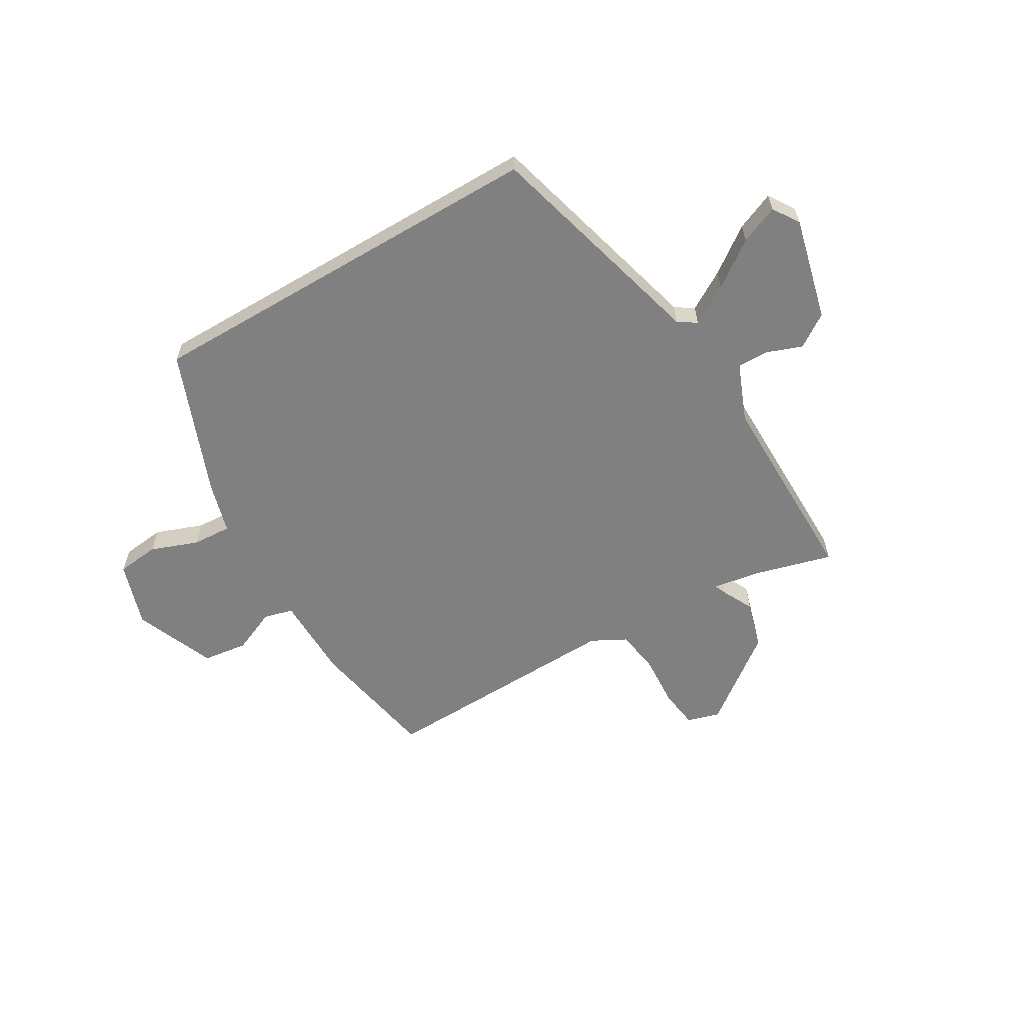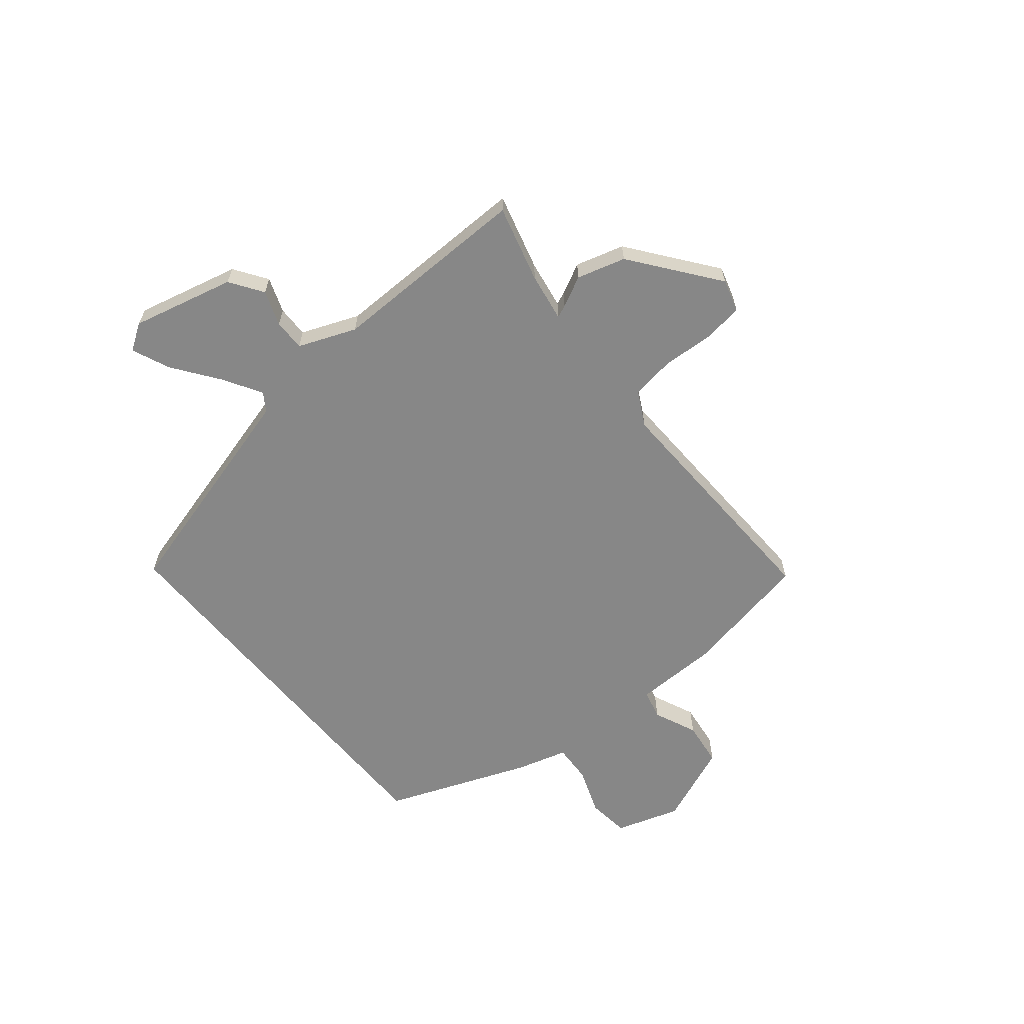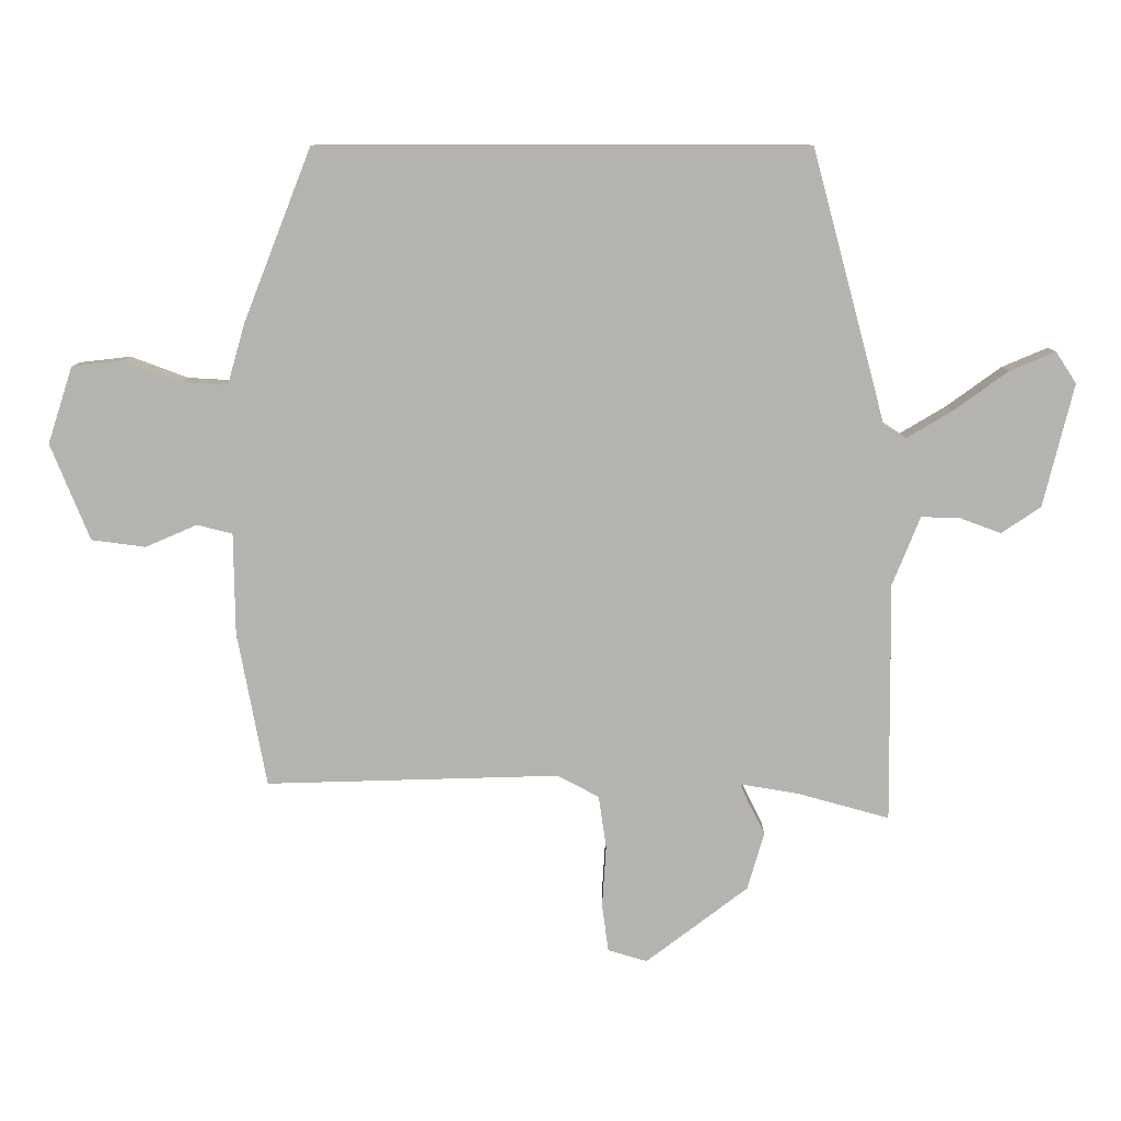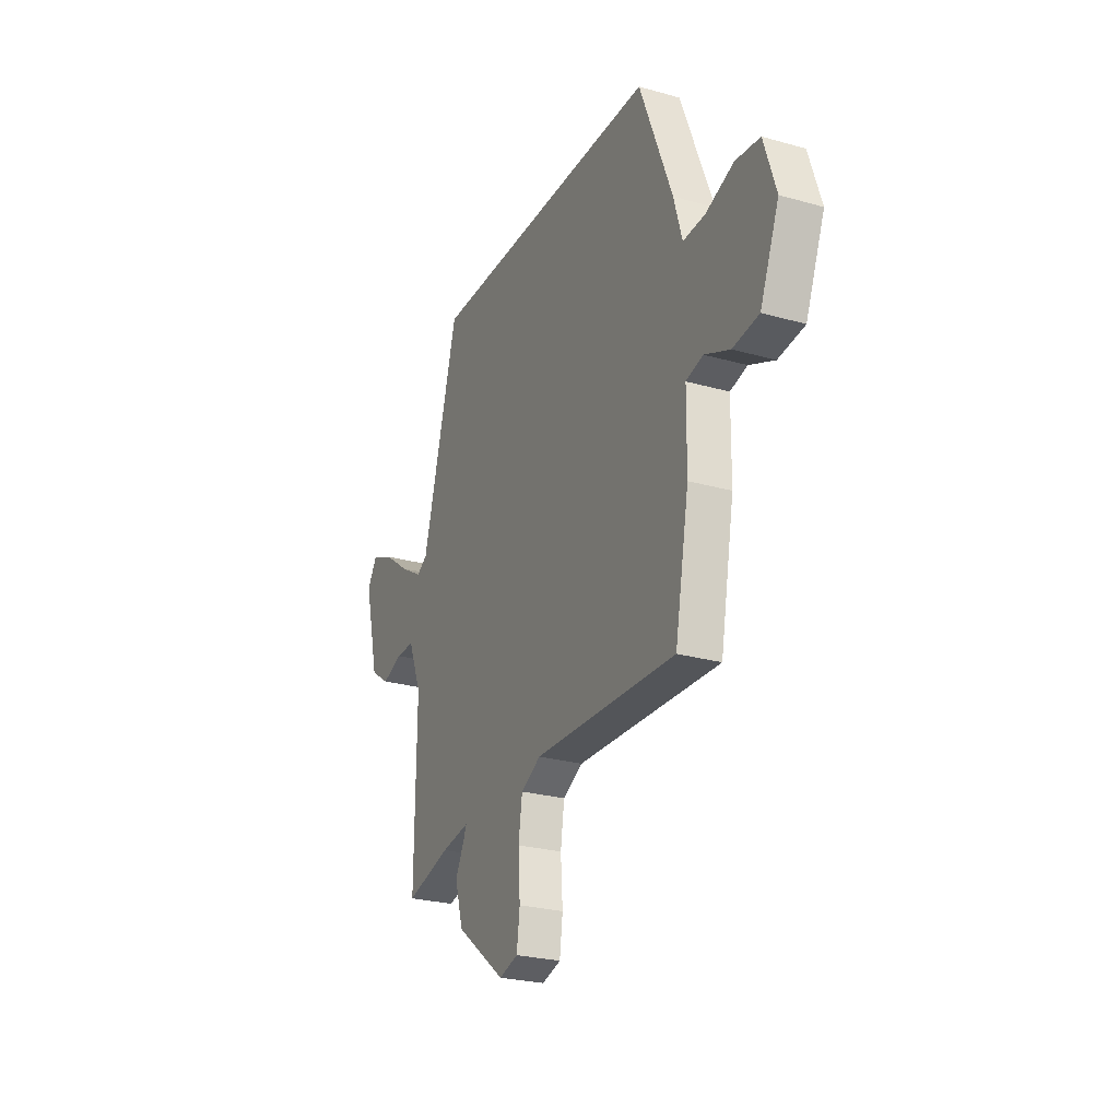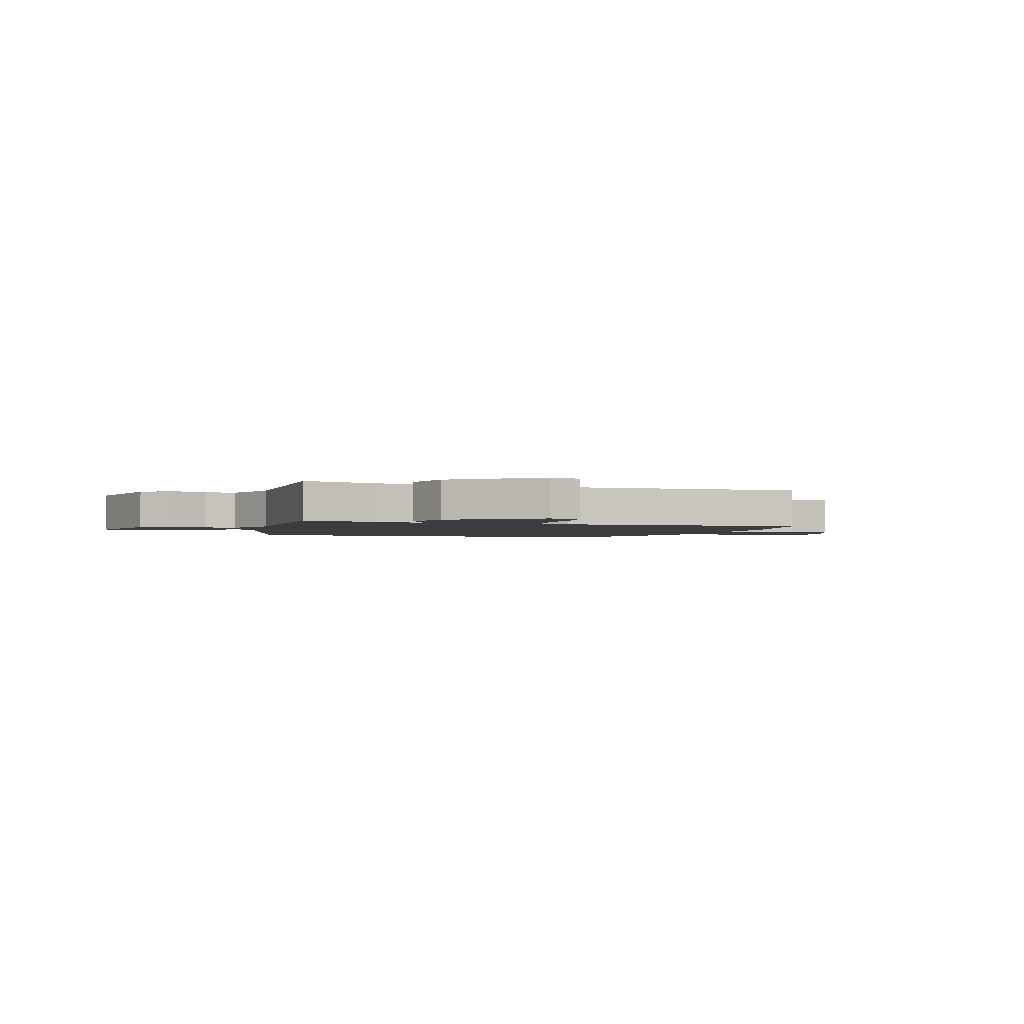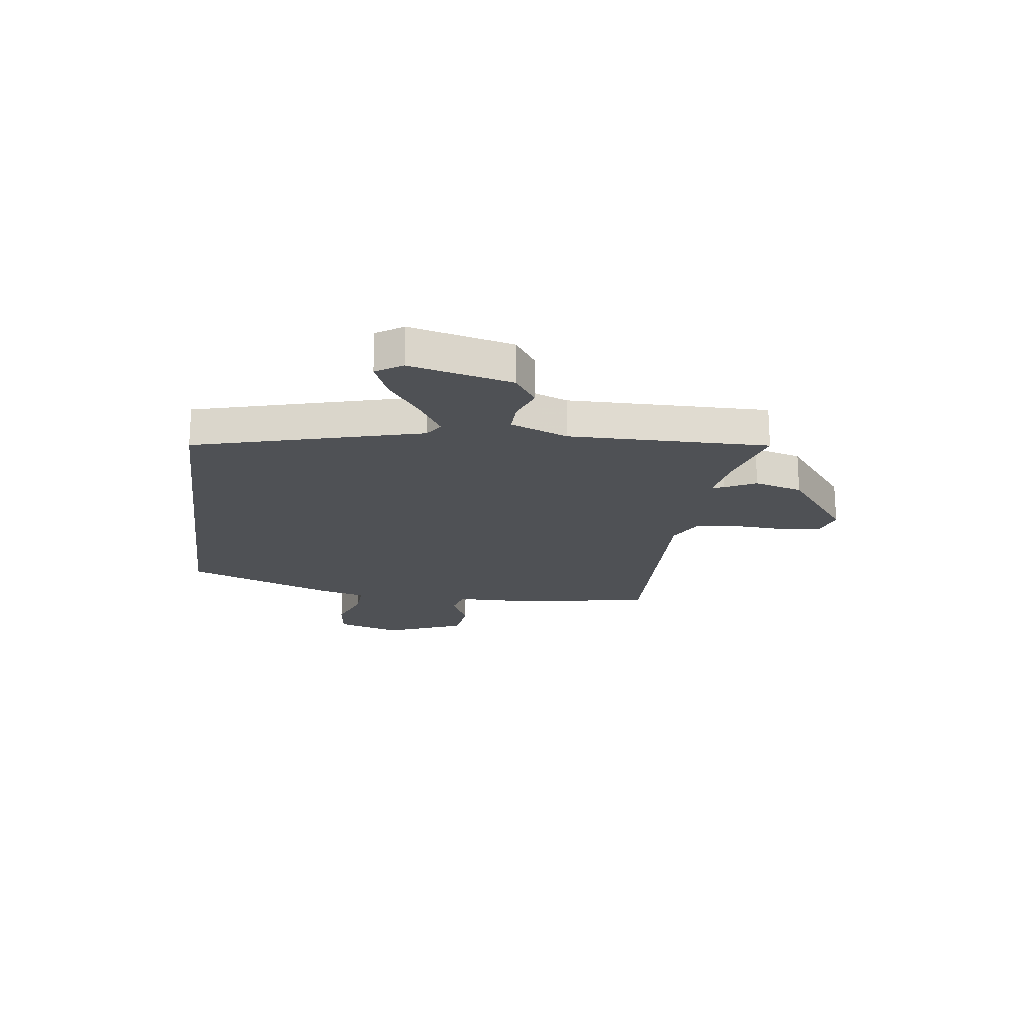
<metadata>
{"format":"obj","ext":"obj","renderer":"f3d","projection":"perspective","resolution":1024,"background":"white","views":[{"elev":-60.2,"azim":30.5,"up":"+Y"},{"elev":-62.4,"azim":129.6,"up":"+Y"},{"elev":9.6,"azim":0.6,"up":"+Z"},{"elev":-25.8,"azim":-114.3,"up":"+Z"},{"elev":-2.1,"azim":162.3,"up":"+Y"},{"elev":-19.5,"azim":82.5,"up":"+Y"}]}
</metadata>
<code>
v 0.37 0.07 0.5
v 0.484 0.07 0.077
v 0.518 0.07 0.055
v 0.59 0.07 0.098
v 0.674 0.07 0.159
v 0.745 0.07 0.189
v 0.777 0.07 0.14
v 0.73 0.07 -0.051
v 0.669 0.07 -0.092
v 0.604 0.07 -0.068
v 0.545 0.07 -0.067
v 0.502 0.07 -0.174
v 0.505 0.07 -0.547
v 0.362 0.07 -0.508
v 0.272 0.07 -0.493
v 0.281 0.07 -0.516
v 0.31 0.07 -0.573
v 0.284 0.07 -0.663
v 0.125 0.07 -0.784
v 0.064 0.07 -0.766
v 0.054 0.07 -0.692
v 0.06 0.07 -0.596
v 0.048 0.07 -0.514
v -0.016 0.07 -0.48
v -0.474 0.07 -0.494
v -0.519 0.07 -0.252
v -0.521 0.07 -0.095
v -0.576 0.07 -0.081
v -0.657 0.07 -0.116
v -0.741 0.07 -0.105
v -0.802 0.07 0.045
v -0.763 0.07 0.165
v -0.684 0.07 0.174
v -0.595 0.07 0.141
v -0.523 0.07 0.137
v -0.496 0.07 0.231
v -0.39 0.07 0.5
v 0.37 0 0.5
v 0.484 0 0.077
v 0.518 0 0.055
v 0.59 0 0.098
v 0.674 0 0.159
v 0.745 0 0.189
v 0.777 0 0.14
v 0.73 0 -0.051
v 0.669 0 -0.092
v 0.604 0 -0.068
v 0.545 0 -0.067
v 0.502 0 -0.174
v 0.505 0 -0.547
v 0.362 0 -0.508
v 0.272 0 -0.493
v 0.281 0 -0.516
v 0.31 0 -0.573
v 0.284 0 -0.663
v 0.125 0 -0.784
v 0.064 0 -0.766
v 0.054 0 -0.692
v 0.06 0 -0.596
v 0.048 0 -0.514
v -0.016 0 -0.48
v -0.474 0 -0.494
v -0.519 0 -0.252
v -0.521 0 -0.095
v -0.576 0 -0.081
v -0.657 0 -0.116
v -0.741 0 -0.105
v -0.802 0 0.045
v -0.763 0 0.165
v -0.684 0 0.174
v -0.595 0 0.141
v -0.523 0 0.137
v -0.496 0 0.231
v -0.39 0 0.5
f 35 36 37 1
f 31 32 33 34
f 31 34 35
f 28 29 30 31
f 27 28 31 35
f 24 25 26 27
f 23 24 27 35
f 19 20 21 22
f 19 22 23
f 16 17 18 19
f 15 16 19 23
f 12 13 14
f 11 12 14 15
f 7 8 9 10
f 7 10 11
f 4 5 6 7
f 3 4 7 11
f 2 3 11 15
f 15 23 35
f 1 2 15 35
f 38 74 73 72
f 71 70 69 68
f 72 71 68
f 68 67 66 65
f 72 68 65 64
f 64 63 62 61
f 72 64 61 60
f 59 58 57 56
f 60 59 56
f 56 55 54 53
f 60 56 53 52
f 51 50 49
f 52 51 49 48
f 47 46 45 44
f 48 47 44
f 44 43 42 41
f 48 44 41 40
f 52 48 40 39
f 72 60 52
f 72 52 39 38
f 1 38 39 2
f 2 39 40 3
f 3 40 41 4
f 4 41 42 5
f 5 42 43 6
f 6 43 44 7
f 7 44 45 8
f 8 45 46 9
f 9 46 47 10
f 10 47 48 11
f 11 48 49 12
f 12 49 50 13
f 13 50 51 14
f 14 51 52 15
f 15 52 53 16
f 16 53 54 17
f 17 54 55 18
f 18 55 56 19
f 19 56 57 20
f 20 57 58 21
f 21 58 59 22
f 22 59 60 23
f 23 60 61 24
f 24 61 62 25
f 25 62 63 26
f 26 63 64 27
f 27 64 65 28
f 28 65 66 29
f 29 66 67 30
f 30 67 68 31
f 31 68 69 32
f 32 69 70 33
f 33 70 71 34
f 34 71 72 35
f 35 72 73 36
f 36 73 74 37
f 37 74 38 1

</code>
